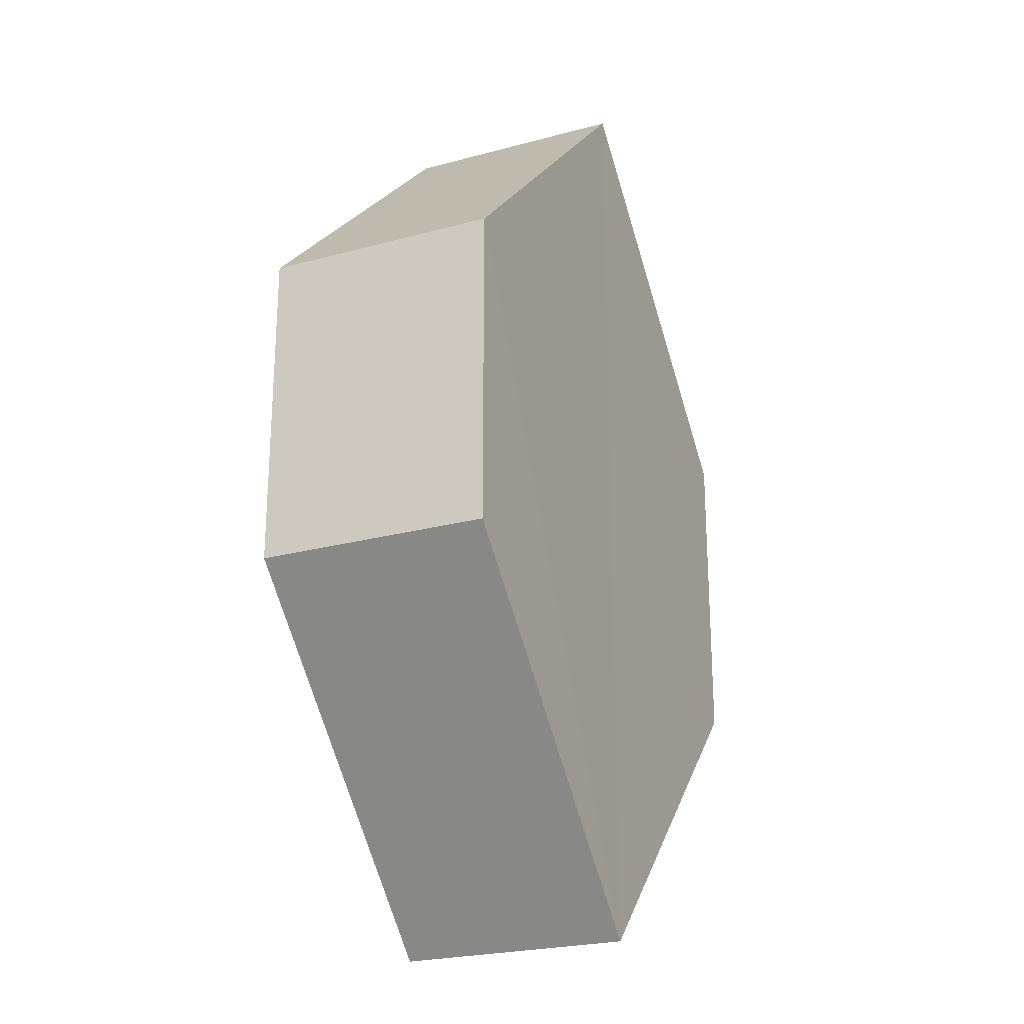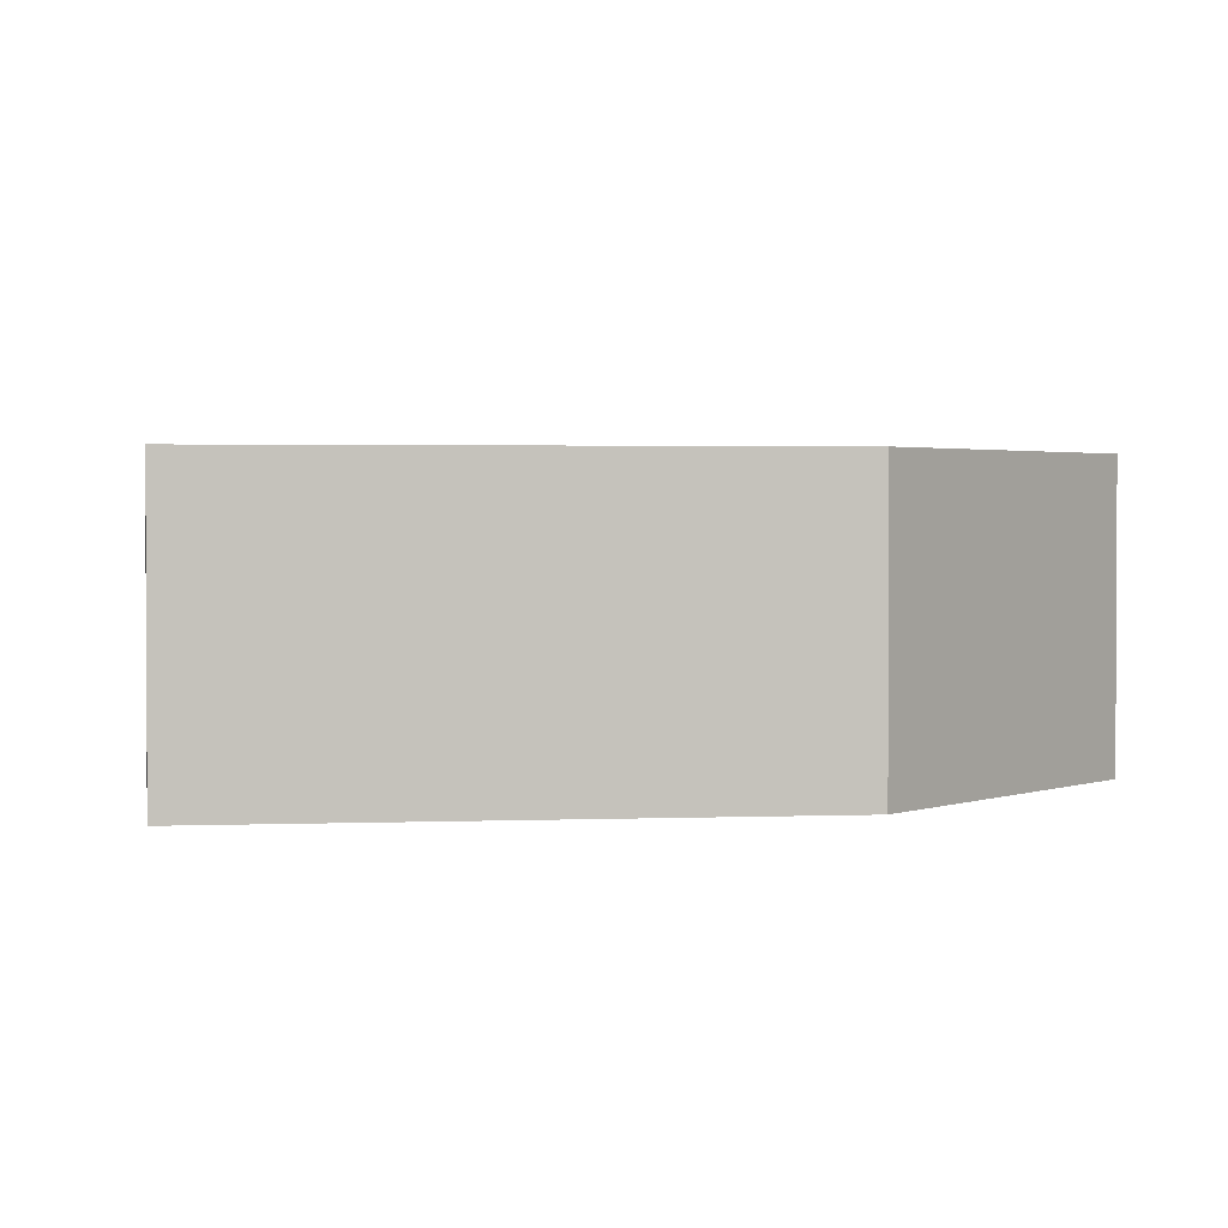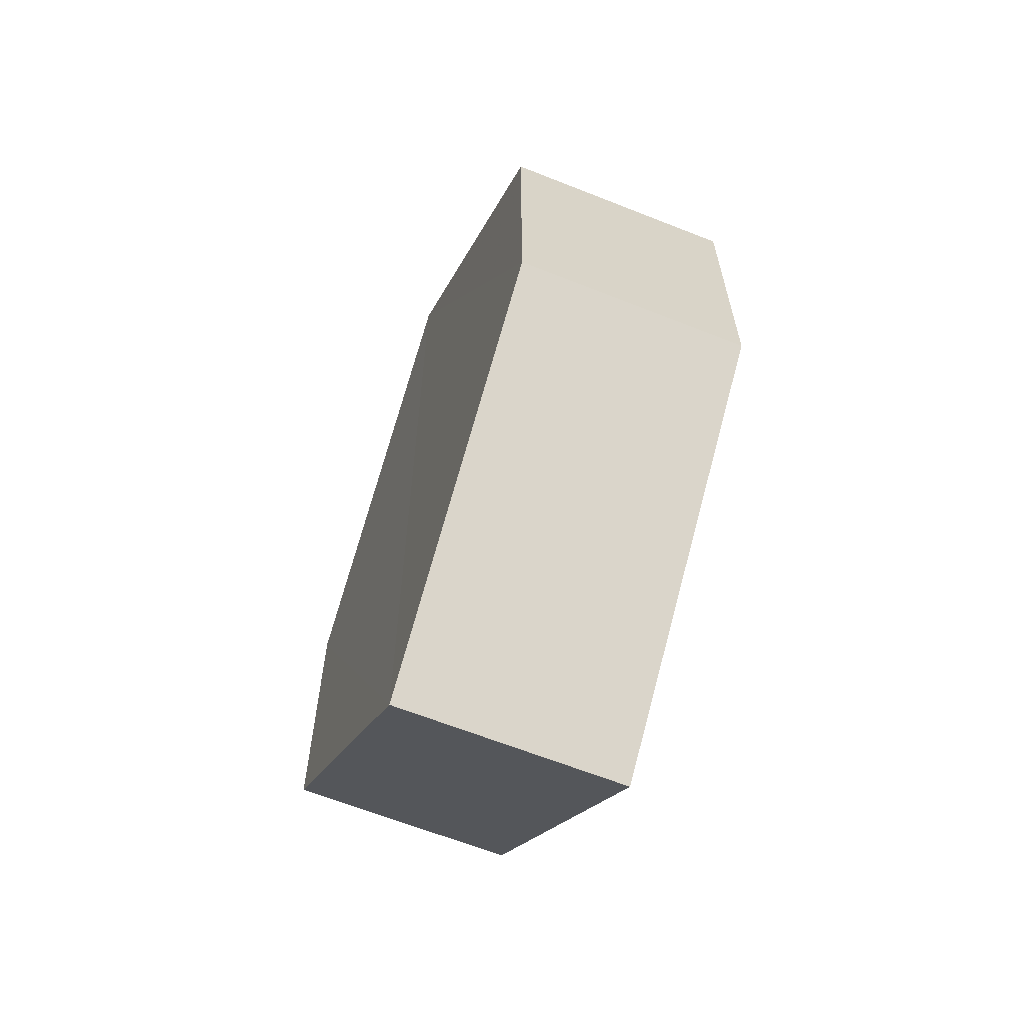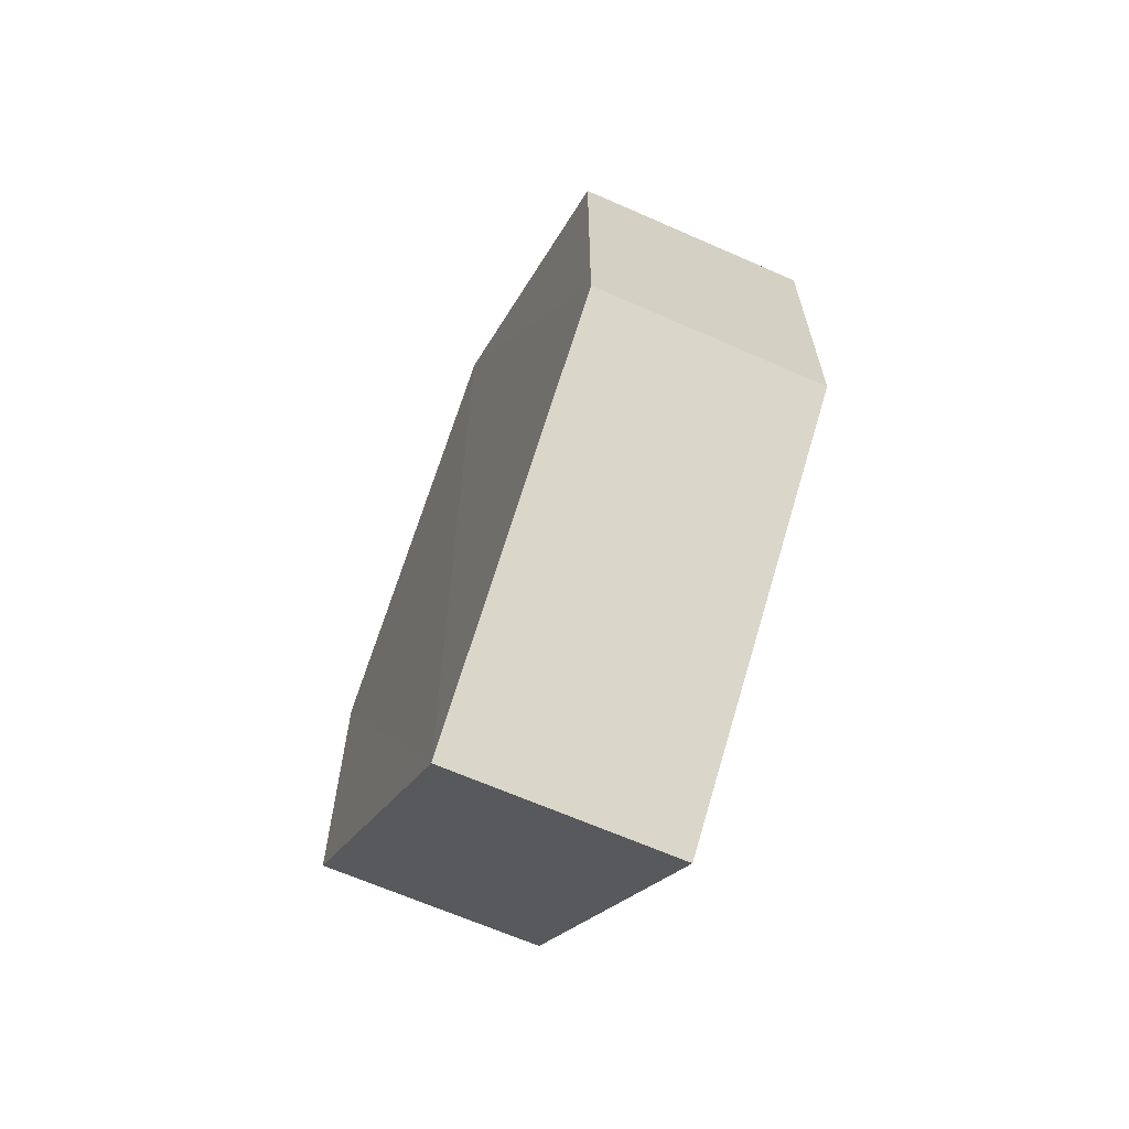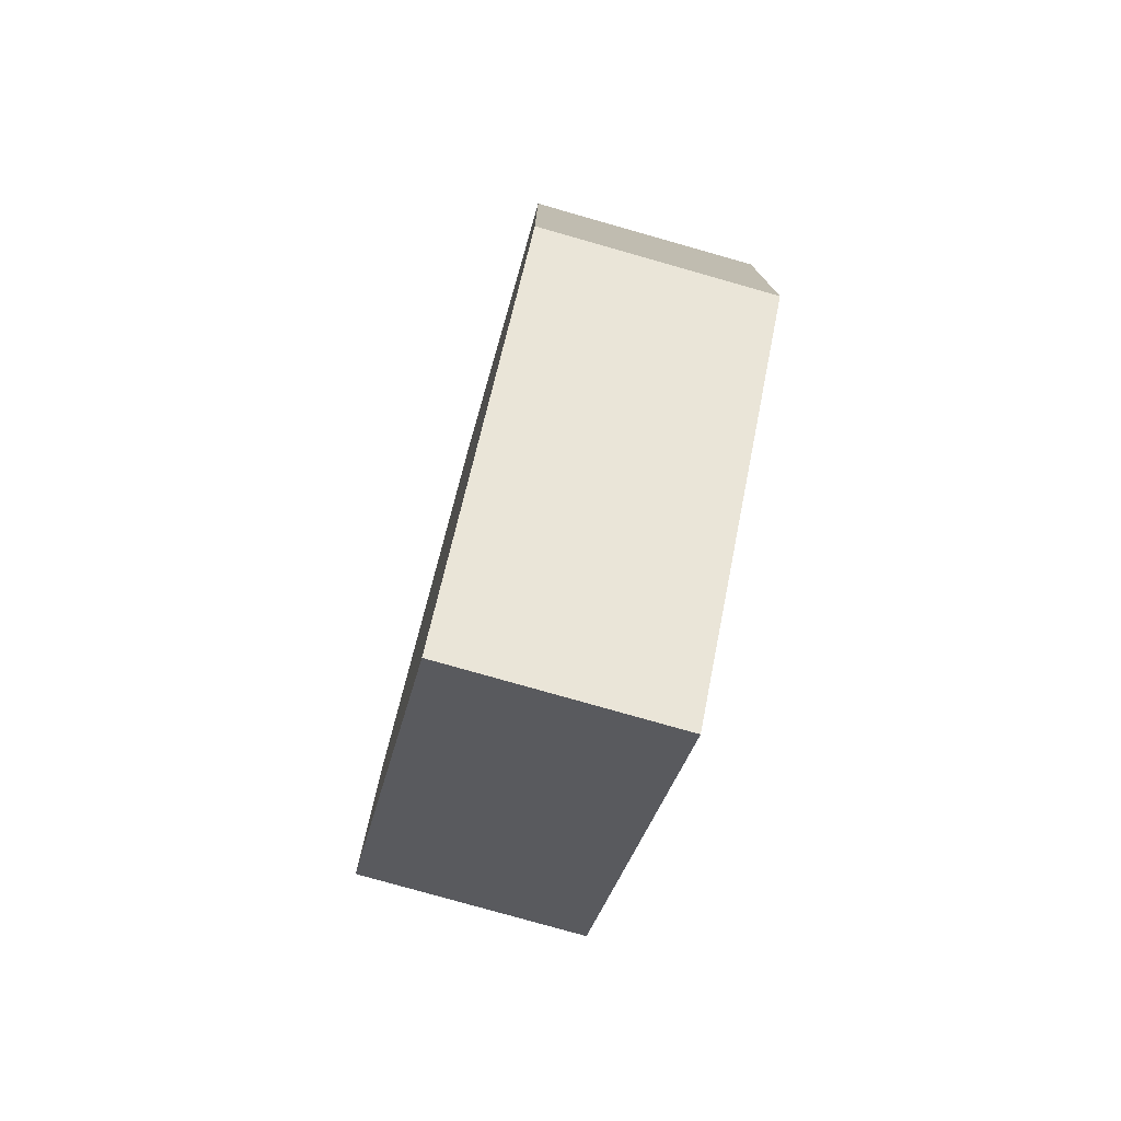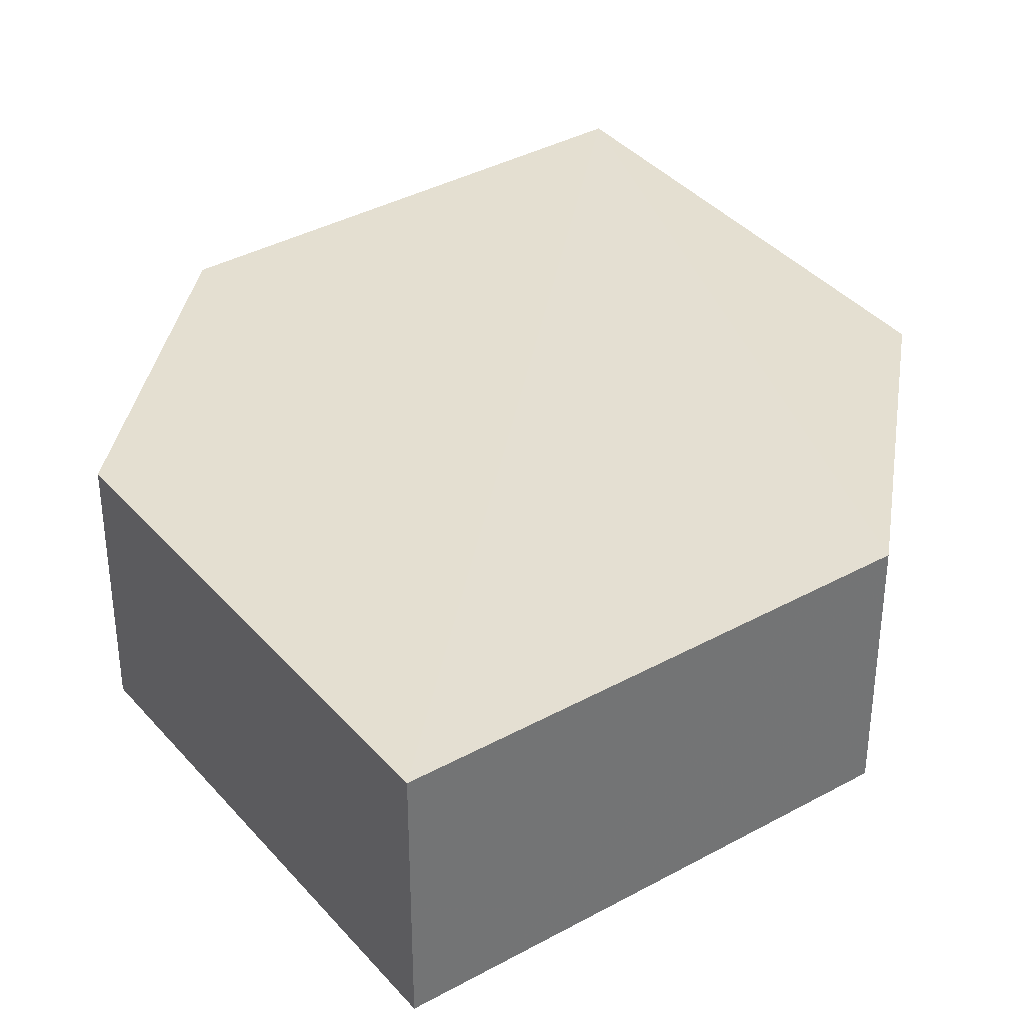
<metadata>
{"format":"obj","ext":"obj","renderer":"f3d","projection":"perspective","resolution":1024,"background":"white","views":[{"elev":-24.4,"azim":-65.5,"up":"+Y"},{"elev":1.9,"azim":36.1,"up":"+Z"},{"elev":-64.1,"azim":68.4,"up":"+Y"},{"elev":-66.0,"azim":-113.9,"up":"+Y"},{"elev":-77.2,"azim":74.3,"up":"+Y"},{"elev":36.9,"azim":9.4,"up":"+Z"}]}
</metadata>
<code>
o 11279
v 2174 1880 16.05
v 2174 1880 16.05
v 2174 1880 16.05
v 2174 1879 16.05
v 2174 1880 16.05
v 2174 1880 16.05
v 2174 1880 16.05
v 2174 1880 16.05
v 2174 1880 16.05
v 2174 1880 16.05
v 2174 1880 16.05
v 2174 1880 16.05
v 2174 1880 16.05
v 2174 1879 16.05
v 2174 1880 16.05
v 2174 1880 16.05
v 2174 1880 16.05
v 2174 1880 16.05
v 2174 1880 16.05
v 2174 1880 16.05
v 2174 1879 16.05
v 2174 1880 16.05
v 2174 1880 16.05
v 2174 1879 16.05
v 2174 1880 16.05
v 2174 1880 16.05
v 2174 1879 16.05
v 2174 1880 16.05
v 2174 1880 16.05
v 2174 1880 16.05
v 2174 1879 16.05
v 2174 1880 16.05
v 2174 1880 16.05
v 2174 1880 16.05
v 2174 1880 16.05
v 2174 1879 16.05
v 2174 1880 16.05
v 2174 1880 16.05
v 2174 1880 16.05
v 2174 1879 16.05
f 1 2 3
f 2 4 5
f 6 7 8
f 7 9 10
f 11 12 13
f 14 15 12
f 16 15 17
f 18 16 19
f 20 21 11
f 20 22 23
f 22 24 25
f 18 26 27
f 27 12 28
f 29 24 30
f 27 30 31
f 11 30 32
f 33 34 35
f 36 34 37
f 33 38 39
f 36 38 40

</code>
